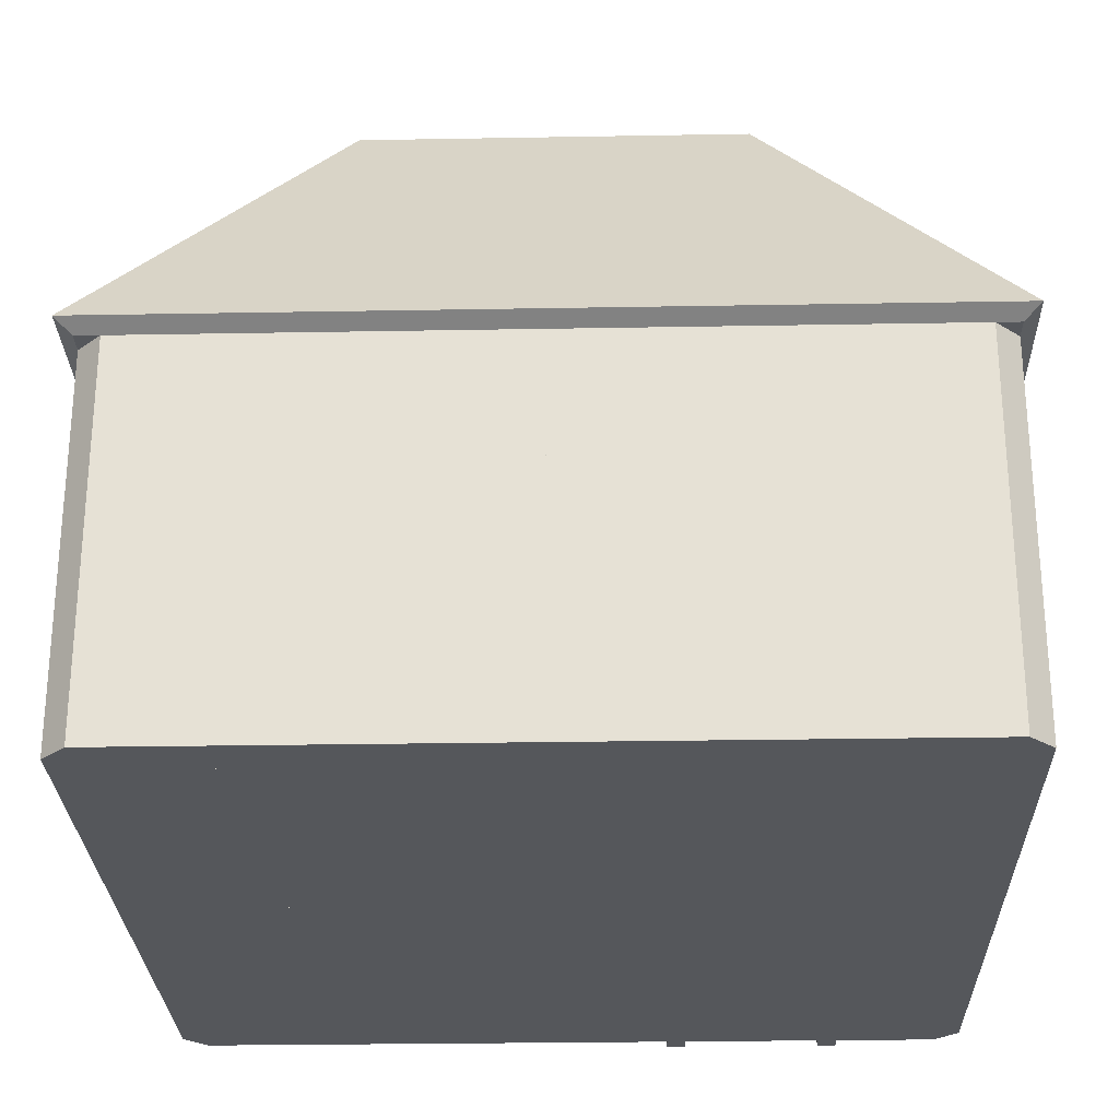
<metadata>
{"format":"obj","ext":"obj","renderer":"f3d","projection":"perspective","resolution":1024,"background":"white","views":[{"elev":-26.7,"azim":1.6,"up":"+Y"}]}
</metadata>
<code>
v -0.5625 4.512e-16 0.5
v -0.5625 1 0.5
v -0.5 7.219e-16 0.5625
v -0.5 1 0.5625
v 0.5625 6.768e-16 0.5
v 0.5625 6.768e-16 -0.5
v 0.5 4.061e-16 0.5625
v 0.5 4.512e-17 -0.5625
v 0.4375 6.994e-16 0.4375
v -0.5 7.219e-16 0.4375
v 0.4375 6.768e-16 -0.5
v -0.5 1 0.4375
v 0.5 1 -0.5625
v 0.5625 1 -0.5
v 0.4375 1 -0.5
v 0.4375 1 0.4375
v 0.5625 1 0.5
v 0.5 1 0.5625
f 3 2 1
f 2 3 4
f 7 6 5
f 6 7 8
f 8 7 9
f 9 7 3
f 9 3 10
f 10 3 1
f 11 8 9
f 1 12 10
f 12 1 2
f 14 8 13
f 8 14 6
f 11 13 8
f 13 11 15
f 9 15 11
f 15 9 16
f 13 17 14
f 17 13 18
f 18 13 15
f 18 15 16
f 18 16 4
f 4 16 12
f 4 12 2
f 17 6 14
f 6 17 5
f 18 5 17
f 5 18 7
f 18 3 7
f 3 18 4
f 10 16 9
f 16 10 12
v -1.5 4.512e-16 -0.5625
v -1.5 1 -0.5625
v -1.562 7.219e-16 -0.5
v -1.562 1 -0.5
v -1.5 6.768e-16 0.5625
v -0.5 6.768e-16 0.5625
v -1.562 4.061e-16 0.5
v -0.4375 4.512e-17 0.5
v -1.438 6.994e-16 0.4375
v -1.438 7.219e-16 -0.5
v -0.5 6.768e-16 0.4375
v -1.438 1 -0.5
v -0.4375 1 0.5
v -0.5 1 0.5625
v -0.5 1 0.4375
v -1.438 1 0.4375
v -1.5 1 0.5625
v -1.562 1 0.5
f 21 20 19
f 20 21 22
f 25 24 23
f 24 25 26
f 26 25 27
f 27 25 21
f 27 21 28
f 28 21 19
f 29 26 27
f 19 30 28
f 30 19 20
f 32 26 31
f 26 32 24
f 29 31 26
f 31 29 33
f 27 33 29
f 33 27 34
f 31 35 32
f 35 31 36
f 36 31 33
f 36 33 34
f 36 34 22
f 22 34 30
f 22 30 20
f 35 24 32
f 24 35 23
f 36 23 35
f 23 36 25
f 36 21 25
f 21 36 22
f 28 34 27
f 34 28 30
v 0.5625 0 -1.5
v 0.5625 1 -1.5
v 0.5 -2.707e-16 -1.562
v 0.5 1 -1.562
v 0.5 -6.317e-16 -0.4375
v 0.5 1 -0.4375
v 0.5625 0 -0.5
v 0.4375 1 -1.5
v 0.4375 0 -1.5
v 0.4375 0 -0.5
v 0.4375 0.748 -0.9141
v 0.4375 0.7685 -0.9299
v 0.4375 0.7843 -0.9504
v 0.4375 0.7942 -0.9743
v 0.4375 0.724 -0.9042
v 0.4375 0.6984 -0.9008
v 0.4375 0.7976 -1
v 0.4375 0.7942 -1.026
v 0.4375 0.7843 -1.05
v 0.4375 0.7685 -1.07
v 0.4375 0.748 -1.086
v 0.4375 0.724 -1.096
v 0.4375 0.6984 -1.099
v 0.4375 0.3416 -1.099
v 0.4375 0.3016 -1.099
v 0.4375 0.3016 -0.9008
v 0.4375 0.3416 -0.9008
v 0.5625 0.3016 -0.9008
v 0.5625 0.3016 -1.099
v 0.5625 0.3416 -1.099
v 0.5625 0.6984 -1.099
v 0.5625 0.6984 -0.9008
v 0.5625 0.724 -0.9042
v 0.5625 0.748 -0.9141
v 0.5625 0.7685 -0.9299
v 0.5625 0.7843 -0.9504
v 0.5625 0.7942 -0.9743
v 0.5625 0.7976 -1
v 0.5625 0.7942 -1.026
v 0.5625 0.7843 -1.05
v 0.5625 0.7685 -1.07
v 0.5625 0.748 -1.086
v 0.5625 0.724 -1.096
v 0.5625 0.3416 -0.9008
v 0.4075 0.3416 -0.9008
v 0.4075 0.3416 -1.099
v 0.5925 0.3416 -0.9008
v 0.5925 0.3416 -1.099
v 0.5925 0.3016 -0.9008
v 0.5925 0.3016 -1.099
v 0.4075 0.3016 -0.9008
v 0.4075 0.3016 -1.099
f 39 38 37
f 38 39 40
f 43 42 41
f 42 43 14
f 40 45 44
f 45 40 39
f 42 44 15
f 44 42 40
f 40 42 14
f 40 14 38
f 39 46 45
f 46 39 41
f 41 39 37
f 41 37 43
f 15 41 42
f 41 15 46
f 15 47 46
f 47 15 48
f 48 15 49
f 49 15 50
f 50 15 44
f 46 47 51
f 46 51 52
f 50 44 53
f 53 44 54
f 54 44 55
f 55 44 56
f 56 44 57
f 57 44 58
f 58 44 59
f 59 44 60
f 60 44 61
f 45 61 44
f 45 62 61
f 46 62 45
f 62 46 52
f 62 52 63
f 43 64 14
f 64 43 37
f 64 37 65
f 65 37 66
f 66 37 67
f 68 14 64
f 69 14 68
f 70 14 69
f 71 14 70
f 72 14 71
f 73 14 72
f 14 73 38
f 38 67 37
f 38 73 74
f 38 74 75
f 38 75 76
f 38 76 77
f 38 77 78
f 38 78 79
f 38 79 67
f 68 64 80
f 67 60 66
f 60 67 59
f 61 66 60
f 66 61 65
f 79 59 67
f 59 79 58
f 78 58 79
f 58 78 57
f 77 57 78
f 57 77 56
f 77 55 56
f 55 77 76
f 76 54 55
f 54 76 75
f 75 53 54
f 53 75 74
f 74 50 53
f 50 74 73
f 73 49 50
f 49 73 72
f 72 48 49
f 48 72 71
f 48 70 47
f 70 48 71
f 47 69 51
f 69 47 70
f 51 68 52
f 68 51 69
f 52 80 63
f 80 52 68
f 64 63 80
f 63 64 62
f 64 61 62
f 61 64 65
f 63 82 81
f 82 63 60
f 60 63 80
f 60 80 66
f 66 80 83
f 66 83 84
f 86 83 85
f 83 86 84
f 86 64 65
f 64 86 85
f 66 86 65
f 86 66 84
f 83 64 85
f 64 83 80
f 82 87 81
f 87 82 88
f 61 87 88
f 87 61 62
f 63 87 62
f 87 63 81
f 82 61 88
f 61 82 60
v -1.438 0 -1.5
v -1.438 1 -1.5
v -1.5 -2.707e-16 -1.562
v -1.5 1 -1.562
v -1.5 -6.317e-16 -0.4375
v -1.5 1 -0.4375
v -1.438 0 -0.5
v -1.438 1 -0.5
v -1.562 1 -1.5
v -1.562 0 -1.5
v -1.562 1 -0.5
v -1.562 0 -0.5
v -1.562 0.748 -0.9141
v -1.562 0.7685 -0.9299
v -1.562 0.7843 -0.9504
v -1.562 0.7942 -0.9743
v -1.562 0.724 -0.9042
v -1.562 0.6984 -0.9008
v -1.562 0.7976 -1
v -1.562 0.7942 -1.026
v -1.562 0.7843 -1.05
v -1.562 0.7685 -1.07
v -1.562 0.748 -1.086
v -1.562 0.724 -1.096
v -1.562 0.6984 -1.099
v -1.562 0.3416 -1.099
v -1.562 0.3016 -1.099
v -1.562 0.3016 -0.9008
v -1.562 0.3416 -0.9008
v -1.438 0.3016 -0.9008
v -1.438 0.3016 -1.099
v -1.438 0.3416 -1.099
v -1.438 0.6984 -1.099
v -1.438 0.6984 -0.9008
v -1.438 0.724 -0.9042
v -1.438 0.748 -0.9141
v -1.438 0.7685 -0.9299
v -1.438 0.7843 -0.9504
v -1.438 0.7942 -0.9743
v -1.438 0.7976 -1
v -1.438 0.7942 -1.026
v -1.438 0.7843 -1.05
v -1.438 0.7685 -1.07
v -1.438 0.748 -1.086
v -1.438 0.724 -1.096
v -1.438 0.3416 -0.9008
v -1.593 0.3416 -0.9008
v -1.593 0.3416 -1.099
v -1.407 0.3416 -0.9008
v -1.407 0.3416 -1.099
v -1.407 0.3016 -0.9008
v -1.407 0.3016 -1.099
v -1.593 0.3016 -0.9008
v -1.593 0.3016 -1.099
f 91 90 89
f 90 91 92
f 95 94 93
f 94 95 96
f 92 98 97
f 98 92 91
f 94 97 99
f 97 94 92
f 92 94 96
f 92 96 90
f 91 100 98
f 100 91 93
f 93 91 89
f 93 89 95
f 99 93 94
f 93 99 100
f 99 101 100
f 101 99 102
f 102 99 103
f 103 99 104
f 104 99 97
f 100 101 105
f 100 105 106
f 104 97 107
f 107 97 108
f 108 97 109
f 109 97 110
f 110 97 111
f 111 97 112
f 112 97 113
f 113 97 114
f 114 97 115
f 98 115 97
f 98 116 115
f 100 116 98
f 116 100 106
f 116 106 117
f 95 118 96
f 118 95 89
f 118 89 119
f 119 89 120
f 120 89 121
f 122 96 118
f 123 96 122
f 124 96 123
f 125 96 124
f 126 96 125
f 127 96 126
f 96 127 90
f 90 121 89
f 90 127 128
f 90 128 129
f 90 129 130
f 90 130 131
f 90 131 132
f 90 132 133
f 90 133 121
f 122 118 134
f 121 114 120
f 114 121 113
f 115 120 114
f 120 115 119
f 133 113 121
f 113 133 112
f 132 112 133
f 112 132 111
f 131 111 132
f 111 131 110
f 131 109 110
f 109 131 130
f 130 108 109
f 108 130 129
f 129 107 108
f 107 129 128
f 128 104 107
f 104 128 127
f 127 103 104
f 103 127 126
f 126 102 103
f 102 126 125
f 102 124 101
f 124 102 125
f 101 123 105
f 123 101 124
f 105 122 106
f 122 105 123
f 106 134 117
f 134 106 122
f 118 117 134
f 117 118 116
f 118 115 116
f 115 118 119
f 117 136 135
f 136 117 114
f 114 117 134
f 114 134 120
f 120 134 137
f 120 137 138
f 140 137 139
f 137 140 138
f 140 118 119
f 118 140 139
f 120 140 119
f 140 120 138
f 137 118 139
f 118 137 134
f 136 141 135
f 141 136 142
f 115 141 142
f 141 115 116
f 117 141 116
f 141 117 135
f 136 115 142
f 115 136 114
v 0.5 0 -1.438
v 0.5 1 -1.438
v 0.5625 -2.707e-16 -1.5
v 0.5625 1 -1.5
v -0.5625 -6.317e-16 -1.5
v -0.5625 1 -1.5
v -0.5 0 -1.438
v -0.5 1 -1.438
v 0.5 1 -1.562
v 0.5 0 -1.562
v -0.5 1 -1.562
v -0.1823 0 -1.613
v -0.2327 0 -1.613
v -0.1823 0 -1.387
v -0.2327 0 -1.562
v -0.2314 0 -1.438
v -0.5 0 -1.562
v -0.2314 0 -1.387
v 0.2327 0 -1.562
v 0.2314 0 -1.438
v 0.1823 0 -1.387
v 0.1823 0 -1.613
v 0.2327 0 -1.613
v 0.2314 0 -1.387
v -0.2327 0.5756 -1.562
v -0.2252 0.6326 -1.562
v -0.2019 0.6888 -1.562
v -0.1648 0.7371 -1.562
v -0.1166 0.7742 -1.562
v -0.06034 0.7974 -1.562
v -5.96e-08 0.8054 -1.562
v 0.06034 0.7974 -1.562
v 0.1166 0.7742 -1.562
v 0.1648 0.7371 -1.562
v 0.2019 0.6888 -1.562
v 0.2252 0.6326 -1.562
v 0.2327 0.5756 -1.562
v 0.2314 0.5755 -1.438
v 0.224 0.6323 -1.438
v 0.2008 0.6882 -1.438
v 0.164 0.7362 -1.438
v 0.1159 0.7731 -1.438
v 0.06001 0.7962 -1.438
v -5.96e-08 0.8041 -1.438
v -0.06001 0.7962 -1.438
v -0.1159 0.7731 -1.438
v -0.164 0.7362 -1.438
v -0.2008 0.6882 -1.438
v -0.224 0.6323 -1.438
v -0.2314 0.5755 -1.438
v 0.1823 0.5723 -1.387
v 0.1823 0.5723 -1.613
v 0.176 0.6194 -1.387
v 0.176 0.6194 -1.613
v 0.1578 0.6634 -1.387
v 0.1578 0.6634 -1.613
v 0.1289 0.7011 -1.387
v 0.1289 0.7011 -1.613
v 0.09113 0.7301 -1.613
v 0.09113 0.7301 -1.387
v 0.04717 0.7483 -1.613
v 0.04717 0.7483 -1.387
v -5.96e-08 0.7545 -1.613
v -5.96e-08 0.7545 -1.387
v -0.04717 0.7483 -1.613
v -0.04717 0.7483 -1.387
v -0.09113 0.7301 -1.613
v -0.09113 0.7301 -1.387
v -0.1289 0.7011 -1.613
v -0.1289 0.7011 -1.387
v -0.1578 0.6634 -1.613
v -0.1578 0.6634 -1.387
v -0.176 0.6194 -1.613
v -0.176 0.6194 -1.387
v -0.1823 0.5723 -1.613
v -0.1823 0.5723 -1.387
v 0.2008 0.6882 -1.387
v 0.224 0.6323 -1.387
v 0.2314 0.5755 -1.387
v 0.164 0.7362 -1.387
v 0.1159 0.7731 -1.387
v 0.06001 0.7962 -1.387
v -5.96e-08 0.8041 -1.387
v -0.06001 0.7962 -1.387
v -0.1159 0.7731 -1.387
v -0.164 0.7362 -1.387
v -0.2008 0.6882 -1.387
v -0.224 0.6323 -1.387
v -0.2314 0.5755 -1.387
v -0.2019 0.6888 -1.613
v -0.1648 0.7371 -1.613
v -0.1166 0.7742 -1.613
v -0.06034 0.7974 -1.613
v -5.96e-08 0.8054 -1.613
v 0.06034 0.7974 -1.613
v 0.1166 0.7742 -1.613
v 0.1648 0.7371 -1.613
v 0.2019 0.6888 -1.613
v 0.2252 0.6326 -1.613
v 0.2327 0.5756 -1.613
v -0.2327 0.5756 -1.613
v -0.2252 0.6326 -1.613
f 145 144 143
f 144 145 146
f 149 148 147
f 148 149 150
f 146 152 151
f 152 146 145
f 148 151 153
f 151 148 146
f 146 148 150
f 146 150 144
f 156 155 154
f 155 156 157
f 157 156 158
f 157 158 159
f 159 158 147
f 158 156 160
f 149 147 158
f 153 147 148
f 147 153 159
f 145 161 152
f 162 161 145
f 163 161 162
f 164 161 163
f 161 164 165
f 162 145 143
f 163 162 166
f 157 159 167
f 159 168 167
f 159 169 168
f 153 169 159
f 169 153 170
f 170 153 171
f 171 153 172
f 172 153 151
f 172 151 173
f 173 151 174
f 174 151 175
f 175 151 176
f 176 151 177
f 177 151 178
f 178 151 179
f 179 151 161
f 161 151 152
f 143 180 162
f 144 180 143
f 144 181 180
f 144 182 181
f 144 183 182
f 144 184 183
f 144 185 184
f 144 186 185
f 144 187 186
f 150 187 144
f 150 188 187
f 150 189 188
f 150 190 189
f 150 191 190
f 150 192 191
f 150 158 192
f 158 150 149
f 193 164 163
f 164 193 194
f 195 194 193
f 194 195 196
f 197 196 195
f 196 197 198
f 199 198 197
f 198 199 200
f 199 201 200
f 201 199 202
f 202 203 201
f 203 202 204
f 204 205 203
f 205 204 206
f 206 207 205
f 207 206 208
f 208 209 207
f 209 208 210
f 210 211 209
f 211 210 212
f 211 214 213
f 214 211 212
f 213 216 215
f 216 213 214
f 215 218 217
f 218 215 216
f 217 156 154
f 156 217 218
f 166 193 163
f 193 166 219
f 219 166 220
f 220 166 221
f 219 195 193
f 222 195 219
f 222 197 195
f 222 199 197
f 223 199 222
f 223 202 199
f 224 202 223
f 224 204 202
f 224 206 204
f 225 206 224
f 225 208 206
f 226 208 225
f 226 210 208
f 227 210 226
f 227 212 210
f 227 214 212
f 228 214 227
f 228 216 214
f 228 218 216
f 229 218 228
f 229 156 218
f 230 156 229
f 231 156 230
f 156 231 160
f 180 166 162
f 166 180 221
f 181 221 180
f 221 181 220
f 182 220 181
f 220 182 219
f 183 219 182
f 219 183 222
f 223 183 184
f 183 223 222
f 224 184 185
f 184 224 223
f 225 185 186
f 185 225 224
f 226 186 187
f 186 226 225
f 227 187 188
f 187 227 226
f 228 188 189
f 188 228 227
f 228 190 229
f 190 228 189
f 229 191 230
f 191 229 190
f 230 192 231
f 192 230 191
f 231 158 160
f 158 231 192
f 233 217 232
f 217 233 215
f 215 233 213
f 213 233 234
f 213 234 211
f 211 234 209
f 209 234 235
f 209 235 207
f 207 235 236
f 207 236 205
f 205 236 203
f 203 236 237
f 203 237 201
f 201 237 238
f 201 238 200
f 200 238 239
f 200 239 198
f 198 239 196
f 196 239 240
f 196 240 194
f 194 240 164
f 164 240 165
f 165 240 241
f 165 241 242
f 244 155 243
f 155 244 154
f 154 244 232
f 154 232 217
f 167 155 157
f 155 167 243
f 168 243 167
f 243 168 244
f 169 244 168
f 244 169 232
f 170 232 169
f 232 170 233
f 170 234 233
f 234 170 171
f 171 235 234
f 235 171 172
f 172 236 235
f 236 172 173
f 173 237 236
f 237 173 174
f 174 238 237
f 238 174 175
f 175 239 238
f 239 175 176
f 239 177 240
f 177 239 176
f 240 178 241
f 178 240 177
f 241 179 242
f 179 241 178
f 242 161 165
f 161 242 179
v -0.5 0 -1.438
v -0.5 1 -1.438
v -0.4375 -2.707e-16 -1.5
v -0.4375 1 -1.5
v -1.562 -6.317e-16 -1.5
v -1.562 1 -1.5
v -1.5 0 -1.438
v -1.5 1 -1.438
v -0.5 1 -1.562
v -0.5 0 -1.562
v -1.5 1 -1.562
v -1.5 0 -1.562
v -1.086 0.748 -1.562
v -1.07 0.7685 -1.562
v -1.05 0.7843 -1.562
v -1.026 0.7942 -1.562
v -1.096 0.724 -1.562
v -1.099 0.6984 -1.562
v -1 0.7976 -1.562
v -0.9743 0.7942 -1.562
v -0.9504 0.7843 -1.562
v -0.9299 0.7685 -1.562
v -0.9141 0.748 -1.562
v -0.9042 0.724 -1.562
v -0.9008 0.6984 -1.562
v -0.9008 0.3416 -1.562
v -0.9008 0.3016 -1.562
v -1.099 0.3016 -1.562
v -1.099 0.3416 -1.562
v -1.099 0.3016 -1.438
v -0.9008 0.3016 -1.438
v -0.9008 0.3416 -1.438
v -0.9008 0.6984 -1.438
v -1.099 0.6984 -1.438
v -1.096 0.724 -1.438
v -1.086 0.748 -1.438
v -1.07 0.7685 -1.438
v -1.05 0.7843 -1.438
v -1.026 0.7942 -1.438
v -1 0.7976 -1.438
v -0.9743 0.7942 -1.438
v -0.9504 0.7843 -1.438
v -0.9299 0.7685 -1.438
v -0.9141 0.748 -1.438
v -0.9042 0.724 -1.438
v -1.099 0.3416 -1.438
v -1.099 0.3416 -1.593
v -0.9008 0.3416 -1.593
v -1.099 0.3416 -1.407
v -0.9008 0.3416 -1.407
v -1.099 0.3016 -1.407
v -0.9008 0.3016 -1.407
v -1.099 0.3016 -1.593
v -0.9008 0.3016 -1.593
f 247 246 245
f 246 247 248
f 251 250 249
f 250 251 252
f 248 254 253
f 254 248 247
f 250 253 255
f 253 250 248
f 248 250 252
f 248 252 246
f 247 256 254
f 256 247 249
f 249 247 245
f 249 245 251
f 255 249 250
f 249 255 256
f 255 257 256
f 257 255 258
f 258 255 259
f 259 255 260
f 260 255 253
f 256 257 261
f 256 261 262
f 260 253 263
f 263 253 264
f 264 253 265
f 265 253 266
f 266 253 267
f 267 253 268
f 268 253 269
f 269 253 270
f 270 253 271
f 254 271 253
f 254 272 271
f 256 272 254
f 272 256 262
f 272 262 273
f 251 274 252
f 274 251 245
f 274 245 275
f 275 245 276
f 276 245 277
f 278 252 274
f 279 252 278
f 280 252 279
f 281 252 280
f 282 252 281
f 283 252 282
f 252 283 246
f 246 277 245
f 246 283 284
f 246 284 285
f 246 285 286
f 246 286 287
f 246 287 288
f 246 288 289
f 246 289 277
f 278 274 290
f 277 270 276
f 270 277 269
f 271 276 270
f 276 271 275
f 289 269 277
f 269 289 268
f 288 268 289
f 268 288 267
f 287 267 288
f 267 287 266
f 287 265 266
f 265 287 286
f 286 264 265
f 264 286 285
f 285 263 264
f 263 285 284
f 284 260 263
f 260 284 283
f 283 259 260
f 259 283 282
f 282 258 259
f 258 282 281
f 258 280 257
f 280 258 281
f 257 279 261
f 279 257 280
f 261 278 262
f 278 261 279
f 262 290 273
f 290 262 278
f 274 273 290
f 273 274 272
f 274 271 272
f 271 274 275
f 273 292 291
f 292 273 270
f 270 273 290
f 270 290 276
f 276 290 293
f 276 293 294
f 296 293 295
f 293 296 294
f 296 274 275
f 274 296 295
f 276 296 275
f 296 276 294
f 293 274 295
f 274 293 290
f 292 297 291
f 297 292 298
f 271 297 298
f 297 271 272
f 273 297 272
f 297 273 291
f 292 271 298
f 271 292 270
v 0.5 0 -0.5625
v -0.5 0 -0.5625
v 0.5625 0 -0.5
v -0.5625 0 -0.5
v 0.5625 0 0.5
v -0.5625 0 0.5
v 0.5 0 0.5625
v -0.5 0 0.5625
v -0.5 0.065 -0.5625
v 0.5 0.065 -0.5625
v -0.5625 0.065 -0.5
v 0.5625 0.065 -0.5
v -0.5625 0.065 0.5
v 0.5625 0.065 0.5
v -0.5 0.065 0.5625
v 0.5 0.065 0.5625
f 301 300 299
f 300 301 302
f 302 301 303
f 302 303 304
f 304 303 305
f 304 305 306
f 309 308 307
f 308 309 310
f 310 309 311
f 310 311 312
f 312 311 313
f 312 313 314
f 310 303 301
f 303 310 312
f 310 299 308
f 299 310 301
f 308 300 307
f 300 308 299
f 309 300 302
f 300 309 307
f 306 311 304
f 311 306 313
f 305 313 306
f 313 305 314
f 312 305 303
f 305 312 314
f 311 302 304
f 302 311 309
v -0.5 0 -0.5625
v -1.5 0 -0.5625
v -0.4375 0 -0.5
v -1.562 0 -0.5
v -0.4375 0 0.5
v -1.562 0 0.5
v -0.5 0 0.5625
v -1.5 0 0.5625
v -1.5 0.065 -0.5625
v -0.5 0.065 -0.5625
v -1.562 0.065 -0.5
v -0.4375 0.065 -0.5
v -1.562 0.065 0.5
v -0.4375 0.065 0.5
v -1.5 0.065 0.5625
v -0.5 0.065 0.5625
f 317 316 315
f 316 317 318
f 318 317 319
f 318 319 320
f 320 319 321
f 320 321 322
f 325 324 323
f 324 325 326
f 326 325 327
f 326 327 328
f 328 327 329
f 328 329 330
f 326 319 317
f 319 326 328
f 326 315 324
f 315 326 317
f 324 316 323
f 316 324 315
f 325 316 318
f 316 325 323
f 322 327 320
f 327 322 329
f 321 329 322
f 329 321 330
f 328 321 319
f 321 328 330
f 327 318 320
f 318 327 325
v 0.5625 0 -1.5
v -0.5625 0 -1.5
v 0.5625 0 -0.5
v -0.5625 0 -0.5
v 0.5 0 -0.4375
v -0.5 0 -0.4375
v -0.5 0.065 -1.562
v 0.5 0.065 -1.562
v -0.5625 0.065 -1.5
v 0.5625 0.065 -1.5
v -0.5625 0.065 -0.5
v 0.5625 0.065 -0.5
v -0.5 0.065 -0.4375
v 0.5 0.065 -0.4375
f 331 159 152
f 159 331 332
f 332 331 333
f 332 333 334
f 334 333 335
f 334 335 336
f 339 338 337
f 338 339 340
f 340 339 341
f 340 341 342
f 342 341 343
f 342 343 344
f 340 333 331
f 333 340 342
f 340 152 338
f 152 340 331
f 338 159 337
f 159 338 152
f 339 159 332
f 159 339 337
f 336 341 334
f 341 336 343
f 335 343 336
f 343 335 344
f 342 335 333
f 335 342 344
f 341 332 334
f 332 341 339
v -0.4375 0 -1.5
v -1.562 0 -1.5
v -0.4375 0 -0.5
v -1.562 0 -0.5
v -0.5 0 -0.4375
v -1.5 0 -0.4375
v -1.5 0.065 -1.562
v -0.5 0.065 -1.562
v -1.562 0.065 -1.5
v -0.4375 0.065 -1.5
v -1.562 0.065 -0.5
v -0.4375 0.065 -0.5
v -1.5 0.065 -0.4375
v -0.5 0.065 -0.4375
f 345 256 254
f 256 345 346
f 346 345 347
f 346 347 348
f 348 347 349
f 348 349 350
f 353 352 351
f 352 353 354
f 354 353 355
f 354 355 356
f 356 355 357
f 356 357 358
f 354 347 345
f 347 354 356
f 354 254 352
f 254 354 345
f 352 256 351
f 256 352 254
f 353 256 346
f 256 353 351
f 350 355 348
f 355 350 357
f 349 357 350
f 357 349 358
f 356 349 347
f 349 356 358
f 355 346 348
f 346 355 353
v -0.5625 1 0.5625
v -0.5625 1 -0.5625
v -0.5625 1.83 -5.96e-08
v 0.5625 1 -0.5625
v 5.96e-08 1.83 -0.5625
v 0.5625 1 0.5625
v 0.6039 1.028 0.6039
v 0.6039 1.028 -0.5625
v -0.5625 1.028 0.6039
v 9.159e-14 1.919 -4.187e-14
v -0.5625 1.919 -5.96e-08
v -0.5625 1.089 -0.5625
v 5.96e-08 1.919 -0.5625
f 361 360 359
f 360 363 362
f 359 362 364
f 362 359 360
f 364 366 365
f 366 364 362
f 368 367 365
f 367 368 369
f 371 370 368
f 366 368 365
f 368 366 371
f 370 369 368
f 367 364 365
f 364 367 359
f 367 361 359
f 361 367 369
f 370 361 369
f 361 370 360
f 362 371 366
f 371 362 363
f 371 363 370
f 370 363 360
v -1.562 1 -0.5625
v -0.4375 1 -0.5625
v -1 1.83 -0.5625
v -0.4375 1 0.5625
v -0.4375 1.83 1.006e-13
v -1.562 1 0.5625
v -1.604 1.028 0.6039
v -0.4375 1.028 0.6039
v -1.604 1.028 -0.5625
v -1 1.919 9.159e-14
v -1 1.919 -0.5625
v -0.4375 1.089 -0.5625
v -0.4375 1.919 1.012e-13
f 374 373 372
f 373 376 375
f 372 375 377
f 375 372 373
f 377 379 378
f 379 377 375
f 381 380 378
f 380 381 382
f 384 383 381
f 379 381 378
f 381 379 384
f 383 382 381
f 380 377 378
f 377 380 372
f 380 374 372
f 374 380 382
f 383 374 382
f 374 383 373
f 375 384 379
f 384 375 376
f 384 376 383
f 383 376 373
v -1.444e-14 1.83 -1.562
v 0.5625 1 -1.562
v -1.444e-14 1.83 -0.4375
v 0.5625 1 -0.4375
v -0.5625 1 -1.562
v -0.5625 1 -0.4375
v -0.6039 1.028 -1.562
v -1.372e-14 1.919 -1.562
v 0.6039 1.028 -1.562
v 0.6039 1.028 -0.4375
v -0.6039 1.028 -0.4375
v -1.336e-14 1.919 -0.4375
f 387 386 385
f 386 387 388
f 385 386 389
f 390 385 389
f 385 390 387
f 387 390 388
f 390 386 388
f 386 390 389
f 391 385 389
f 385 391 392
f 393 385 392
f 385 393 386
f 394 386 393
f 386 394 388
f 395 389 390
f 389 395 391
f 394 387 388
f 387 394 396
f 395 387 396
f 387 395 390
f 396 393 392
f 393 396 394
f 391 396 392
f 396 391 395
v -1 1.83 -1.562
v -0.4375 1 -1.562
v -1 1.83 -0.4375
v -0.4375 1 -0.4375
v -1.562 1 -1.562
v -1.562 1 -0.4375
v -1.604 1.028 -1.562
v -1 1.919 -1.562
v -0.3961 1.028 -1.562
v -0.3961 1.028 -0.4375
v -1.604 1.028 -0.4375
v -1 1.919 -0.4375
f 399 398 397
f 398 399 400
f 397 398 401
f 402 397 401
f 397 402 399
f 399 402 400
f 402 398 400
f 398 402 401
f 403 397 401
f 397 403 404
f 405 397 404
f 397 405 398
f 406 398 405
f 398 406 400
f 407 401 402
f 401 407 403
f 406 399 400
f 399 406 408
f 407 399 408
f 399 407 402
f 408 405 404
f 405 408 406
f 403 408 404
f 408 403 407

</code>
